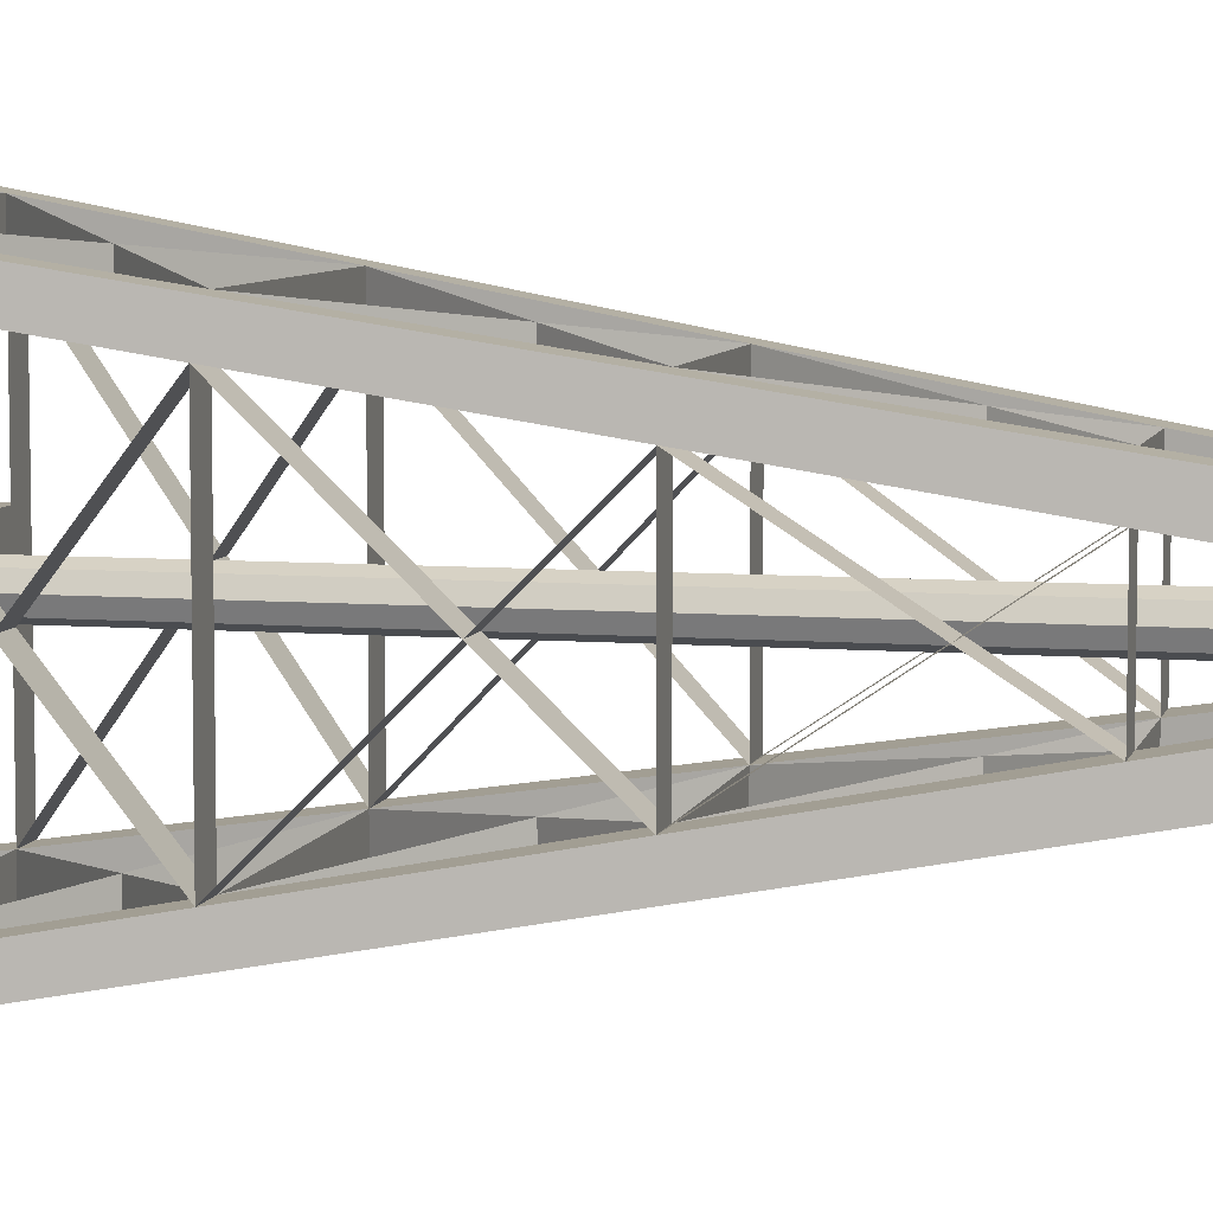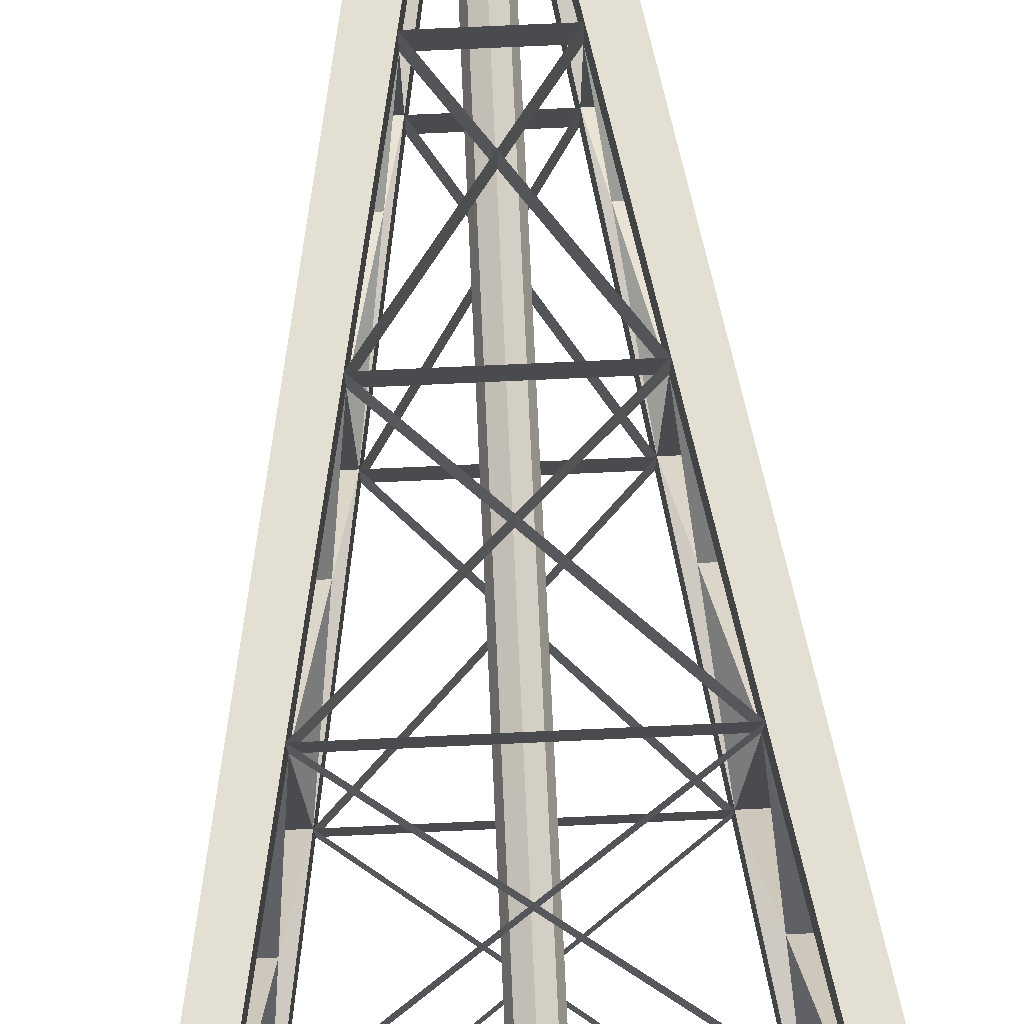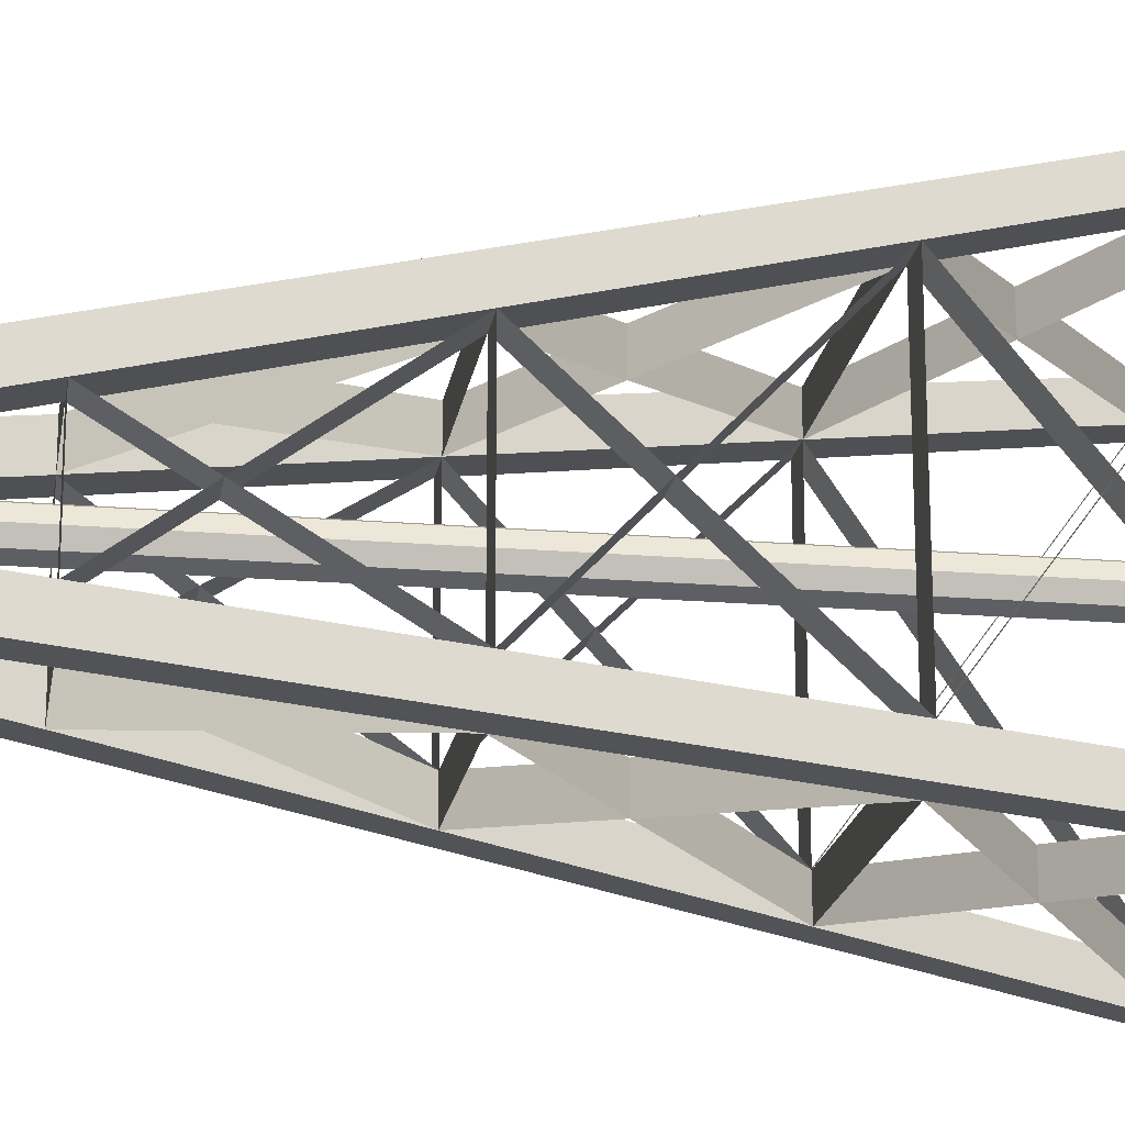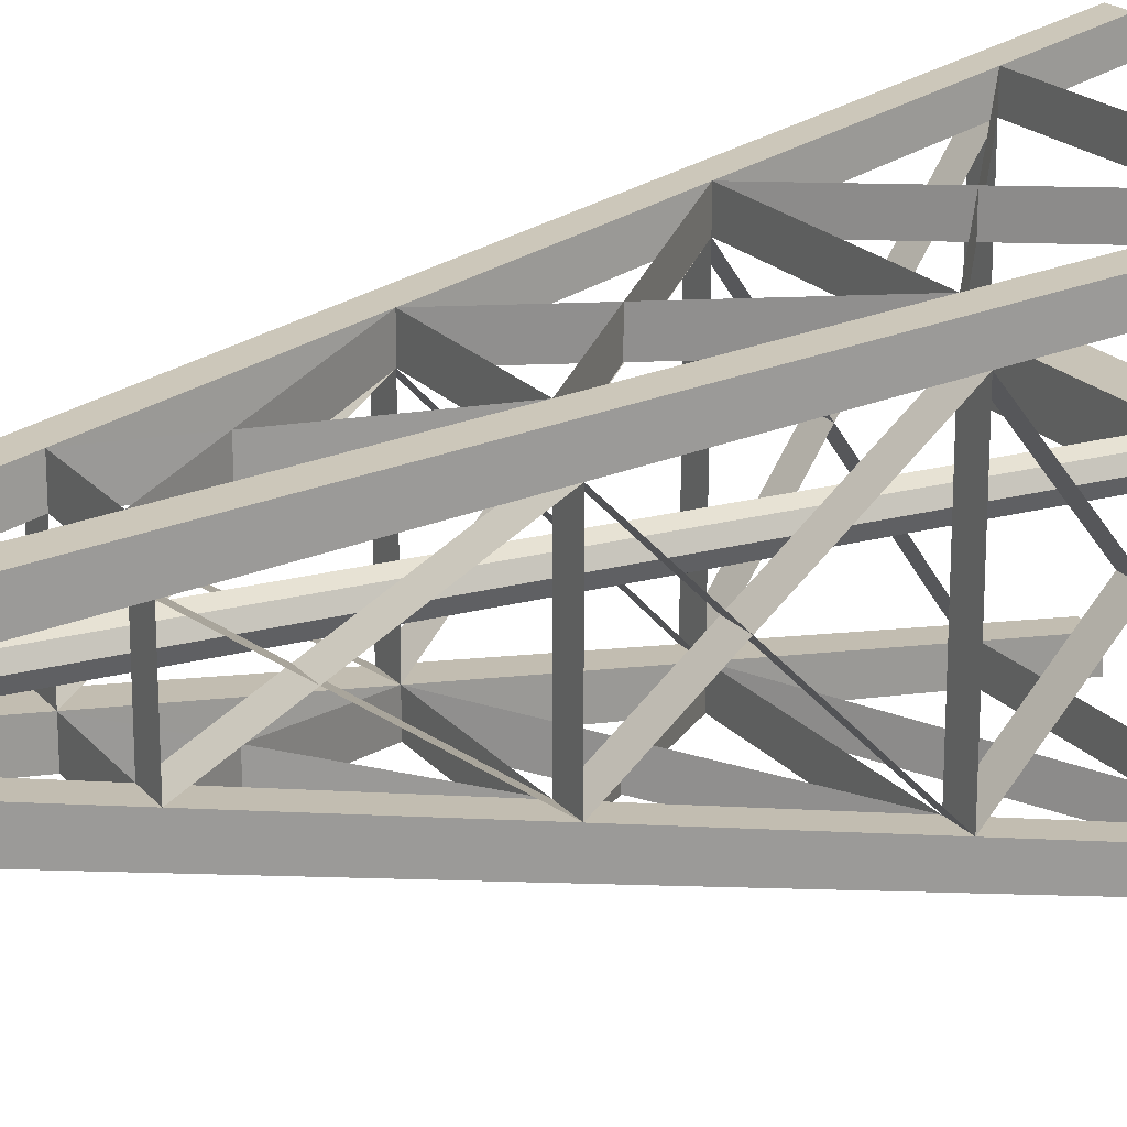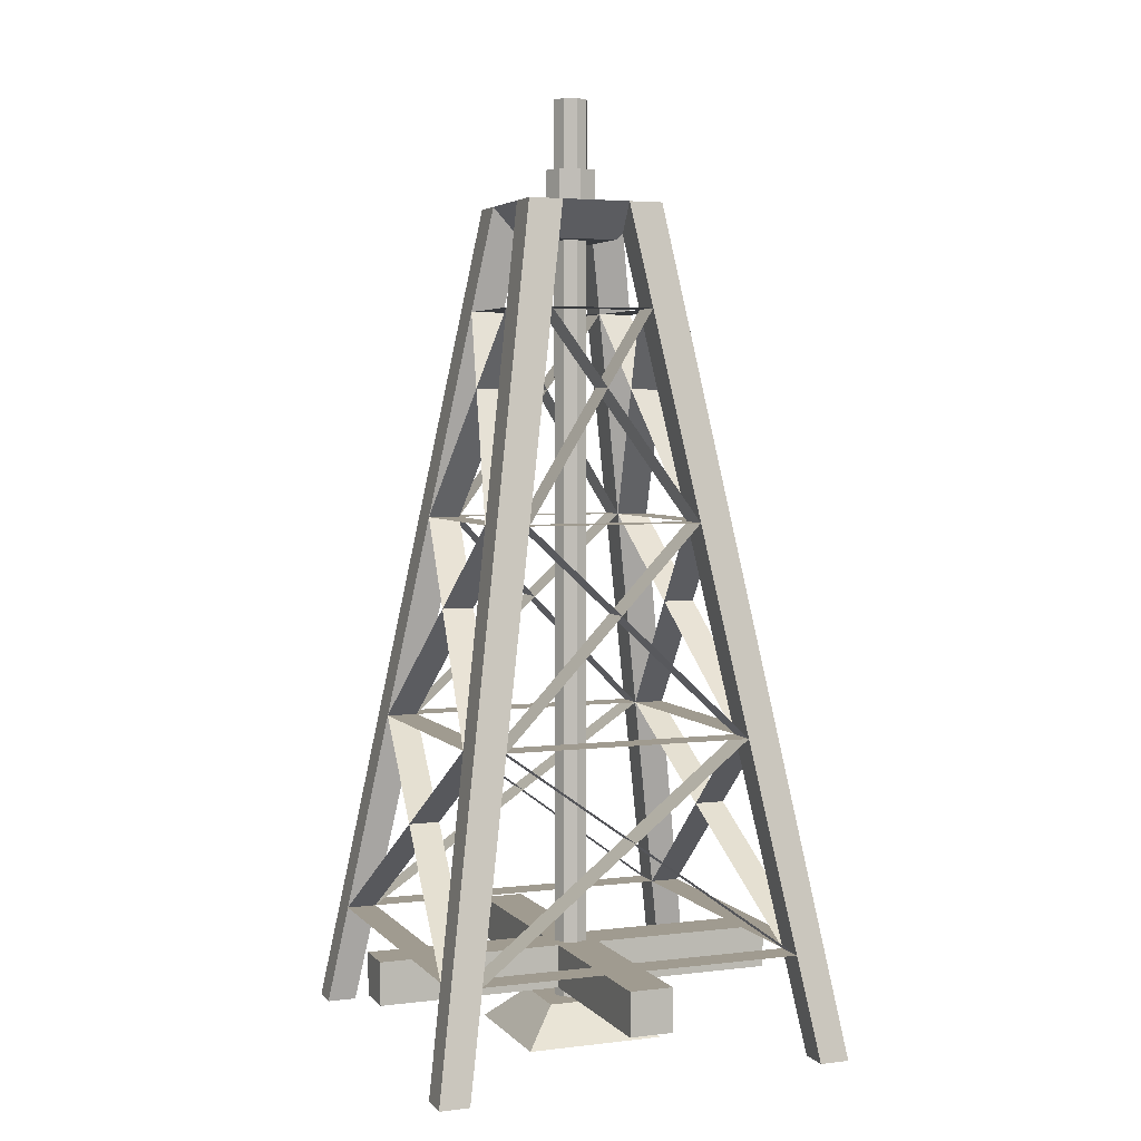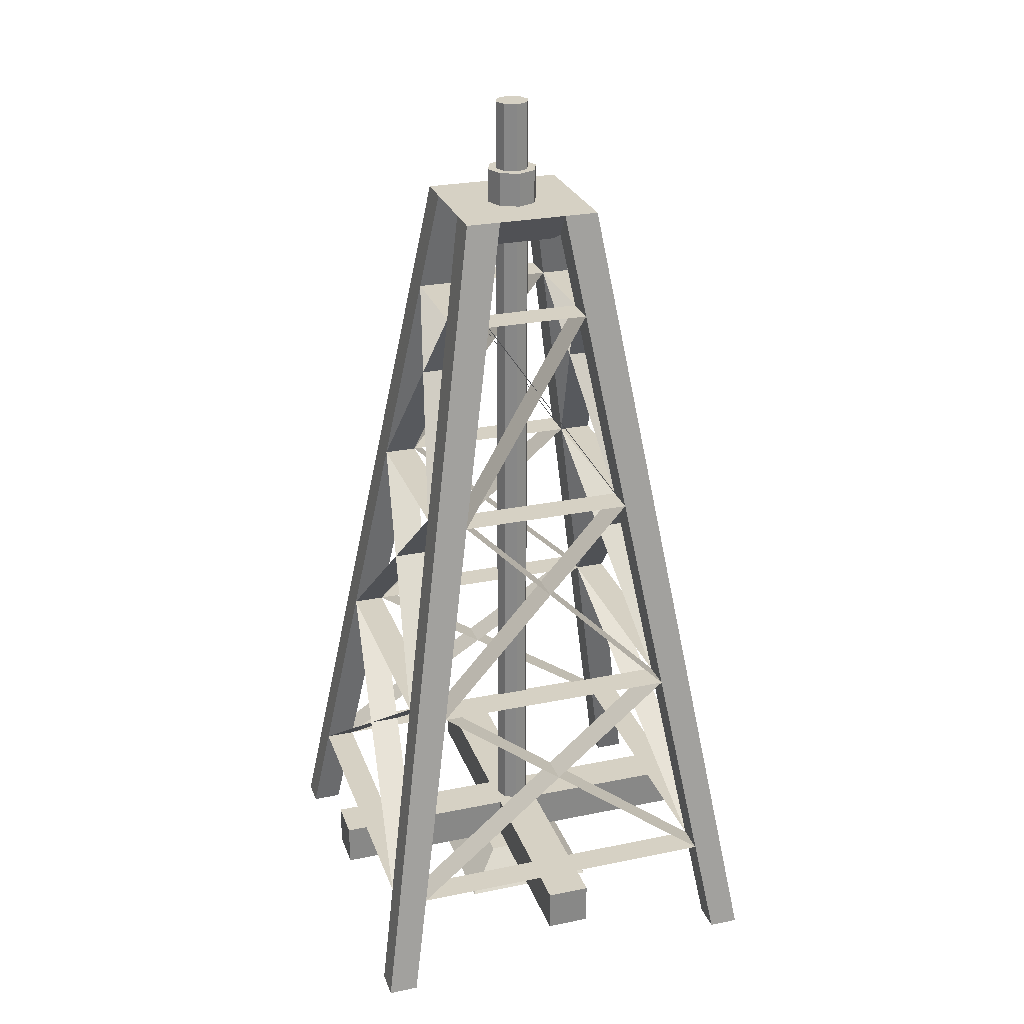
<metadata>
{"format":"obj","ext":"obj","renderer":"f3d","projection":"perspective","resolution":1024,"background":"white","views":[{"elev":6.9,"azim":103.4,"up":"+Z"},{"elev":76.1,"azim":-2.6,"up":"+Z"},{"elev":-19.3,"azim":-99.0,"up":"+Z"},{"elev":19.7,"azim":-117.5,"up":"+Z"},{"elev":4.2,"azim":-21.3,"up":"+Y"},{"elev":26.9,"azim":-17.7,"up":"+Y"}]}
</metadata>
<code>
o Plane
v -1.5 0 1.5
v 1.5 0 1.5
v -1.5 0 -1.5
v 1.5 0 -1.5
v -0.5 6 0.5
v 0.5 6 0.5
v -0.5 6 -0.5
v 0.5 6 -0.5
v -0.25 6 0.5
v 0.5 6 0.25
v 0.25 6 -0.5
v -0.25 6 -0.5
v 0.5 6 -0.25
v 0.25 6 0.5
v -0.5 6 0.25
v 0.25 6 0.25
v -0.25 6 0.25
v 0.25 6 -0.25
v 1.286 0 1.286
v 1.5 0 1.286
v 1.286 0 1.5
v -1.286 0 1.286
v -1.286 0 1.5
v -1.5 0 1.286
v -1.286 0 -1.286
v -1.5 0 -1.286
v -1.286 0 -1.5
v 1.286 0 -1.286
v -0.25 6 -0.25
v 1.286 0 -1.5
v 1.5 0 -1.286
v -0.5 6 -0.25
v -0 0 -0.125
v -0 6 -0.125
v 0.08839 0 -0.08839
v 0.08839 6 -0.08839
v 0.125 0 0
v 0.125 6 0
v 0.08839 0 0.08839
v 0.08839 6 0.08839
v -0 0 0.125
v -0 6 0.125
v -0.08839 0 0.08839
v -0.08839 6 0.08839
v -0.125 0 -0
v -0.125 6 -0
v -0.08839 0 -0.08839
v -0.08839 6 -0.08839
v 0.25 5.75 0.25
v -0.25 5.75 0.25
v 0.25 5.75 -0.25
v -0.25 5.75 -0.25
v -0.5 0 0.5
v -0.25 0.25 0.25
v -0.5 0 -0.5
v -0.25 0.25 -0.25
v 0.5 0 0.5
v 0.25 0.25 0.25
v 0.5 0 -0.5
v 0.25 0.25 -0.25
v 1.156 0.75 -1.156
v 1.156 0.75 -1.375
v 1.375 0.75 -1.156
v 1.125 2.25 -0.8973
v 0.8973 2.25 -0.8973
v 0.8973 2.25 -1.125
v 0.6384 3.75 -0.6384
v 0.6384 3.75 -0.875
v 0.875 3.75 -0.6384
v 0.625 5.25 -0.3795
v 0.3795 5.25 -0.3795
v 0.3795 5.25 -0.625
v -1.375 0.75 -1.156
v -1.156 0.75 -1.156
v -1.156 0.75 -1.375
v -0.8973 2.25 -1.125
v -1.125 2.25 -0.8973
v -0.8973 2.25 -0.8973
v -0.3795 5.25 -0.625
v -0.625 5.25 -0.3795
v -0.3795 5.25 -0.3795
v -0.875 3.75 -0.6384
v -0.6384 3.75 -0.6384
v -0.6384 3.75 -0.875
v 0.3795 5.25 0.625
v 0.3795 5.25 0.3795
v 0.625 5.25 0.3795
v 0.6384 3.75 0.6384
v 0.875 3.75 0.6384
v 0.6384 3.75 0.875
v 0.8973 2.25 1.125
v 0.8973 2.25 0.8973
v 1.125 2.25 0.8973
v 1.156 0.75 1.156
v 1.375 0.75 1.156
v 1.156 0.75 1.375
v -1.125 2.25 0.8973
v -0.8973 2.25 0.8973
v -0.8973 2.25 1.125
v -0.6384 3.75 0.875
v -0.875 3.75 0.6384
v -0.6384 3.75 0.6384
v -0.625 5.25 0.3795
v -0.3795 5.25 0.3795
v -0.3795 5.25 0.625
v -1.156 0.75 1.375
v -1.375 0.75 1.156
v -1.156 0.75 1.156
v 0.1326 6 -0.1326
v -0 6 -0.1875
v 0.1875 6 0
v 0.1326 6 0.1326
v -0 6 0.1875
v -0.1326 6 0.1326
v -0.1875 6 -0
v -0.1326 6 -0.1326
v 0.1326 6.25 -0.1326
v 0 6.25 -0.1875
v 0.1875 6.25 0
v 0.1326 6.25 0.1326
v 0 6.25 0.1875
v -0.1326 6.25 0.1326
v -0.1875 6.25 -0
v -0.1326 6.25 -0.1326
v -0 6.25 -0.125
v 0.08839 6.25 -0.08839
v 0.125 6.25 0
v 0.08839 6.25 0.08839
v -0 6.25 0.125
v -0.08839 6.25 0.08839
v -0.125 6.25 -0
v -0.08839 6.25 -0.08839
v 0.08839 6.75 -0.08839
v 2e-06 6.75 -0.125
v 0.125 6.75 0
v 0.08839 6.75 0.08839
v 2e-06 6.75 0.125
v -0.08839 6.75 0.08839
v -0.125 6.75 -0
v -0.08839 6.75 -0.08839
v 0.25 6 0
v 0 6 -0.25
v 0 6 0.25
v -0.25 6 0
v -0.1562 0.3438 1.5
v -0.1562 0.6562 1.5
v 0.1562 0.3438 1.5
v 0.1562 0.6562 1.5
v -0.1562 0.3438 -1.5
v -0.1562 0.6562 -1.5
v 0.1562 0.3438 -1.5
v 0.1562 0.6562 -1.5
v -1.5 0.3438 0.1562
v -1.5 0.6562 0.1562
v -1.5 0.3438 -0.1562
v -1.5 0.6562 -0.1562
v 1.5 0.3438 0.1562
v 1.5 0.6562 0.1562
v 1.5 0.3438 -0.1562
v 1.5 0.6562 -0.1562
v -0.1562 0.3438 0.1562
v -0.1562 0.6562 0.1562
v -0.1562 0.3438 -0.1562
v -0.1562 0.6562 -0.1562
v 0.1562 0.3438 0.1562
v 0.1562 0.6562 0.1562
v 0.1562 0.3438 -0.1562
v 0.1562 0.6562 -0.1562
f 13 8 11
f 29 12 7
f 20 2 21
f 95 20 19
f 9 17 15
f 6 10 16
f 116 124 118
f 13 18 141
f 107 108 22
f 15 17 144
f 104 17 9
f 14 16 143
f 19 21 96
f 22 23 1
f 28 31 63
f 25 27 75
f 27 25 26
f 4 31 28
f 73 26 25
f 12 29 142
f 34 36 35
f 51 49 50
f 36 38 37
f 38 40 39
f 40 42 41
f 52 50 32
f 42 44 43
f 51 52 11
f 49 51 10
f 44 46 45
f 44 114 115
f 48 34 33
f 46 48 47
f 50 49 9
f 39 43 35
f 56 55 53
f 60 59 55
f 58 57 59
f 54 53 57
f 55 59 57
f 60 56 54
f 28 61 62
f 69 67 65
f 72 68 67
f 70 71 67
f 11 72 71
f 13 18 71
f 76 78 61
f 66 65 74
f 78 67 68
f 84 83 65
f 79 81 67
f 72 71 83
f 82 80 7
f 7 84 76
f 74 75 76
f 74 78 77
f 86 85 14
f 10 87 86
f 78 83 82
f 84 83 78
f 83 84 79
f 83 81 80
f 32 80 81
f 15 17 104
f 22 108 106
f 12 29 81
f 97 98 108
f 97 98 74
f 77 107 108
f 82 83 98
f 101 102 78
f 102 81 80
f 103 104 83
f 72 71 81
f 80 81 104
f 85 86 104
f 70 71 86
f 67 86 87
f 70 71 88
f 89 88 65
f 64 65 94
f 93 63 61
f 69 67 92
f 91 92 108
f 85 100 102
f 90 88 98
f 105 104 88
f 92 102 100
f 99 98 94
f 65 67 68
f 64 65 61
f 61 65 66
f 8 69 64
f 66 68 8
f 101 102 98
f 103 104 102
f 102 104 105
f 98 102 100
f 99 106 108
f 99 100 5
f 5 101 97
f 91 92 94
f 90 88 92
f 85 86 88
f 87 89 88
f 89 93 92
f 93 95 94
f 93 89 6
f 2 6 91
f 78 76 66
f 83 84 68
f 101 82 83
f 90 88 102
f 89 88 67
f 93 64 65
f 92 91 99
f 78 77 97
f 108 107 73
f 96 94 108
f 63 61 94
f 62 61 74
f 38 111 112
f 46 115 116
f 42 113 114
f 36 109 111
f 34 48 116
f 34 110 109
f 40 112 113
f 134 133 126
f 114 122 123
f 112 120 121
f 109 117 119
f 115 123 124
f 113 121 122
f 111 119 120
f 110 118 117
f 128 129 121
f 127 128 120
f 117 126 127
f 118 125 126
f 124 132 125
f 123 131 132
f 130 131 123
f 129 130 122
f 139 136 135
f 140 134 125
f 138 139 131
f 128 136 137
f 133 135 127
f 139 140 132
f 129 137 138
f 135 136 128
f 109 111 141
f 142 110 109
f 142 29 116
f 116 29 144
f 144 17 114
f 143 113 114
f 143 16 112
f 112 16 141
f 146 145 147
f 151 149 150
f 155 153 154
f 158 157 159
f 162 161 145
f 147 165 166
f 145 161 165
f 148 166 162
f 163 167 165
f 168 164 162
f 156 154 162
f 153 161 162
f 153 155 163
f 156 164 163
f 163 164 150
f 150 164 168
f 151 167 163
f 152 168 167
f 158 160 168
f 167 168 160
f 166 165 157
f 159 157 165
f 18 13 11
f 32 29 7
f 19 20 21
f 94 95 19
f 5 9 15
f 14 6 16
f 110 116 118
f 141 16 10
f 10 13 141
f 24 107 22
f 144 29 32
f 32 15 144
f 105 104 9
f 143 17 9
f 9 14 143
f 94 19 96
f 24 22 1
f 61 28 63
f 74 25 75
f 3 27 26
f 30 4 28
f 74 73 25
f 142 18 11
f 11 12 142
f 33 34 35
f 52 51 50
f 35 36 37
f 37 38 39
f 39 40 41
f 15 32 50
f 7 52 32
f 50 5 15
f 41 42 43
f 12 11 52
f 8 51 11
f 52 7 12
f 13 10 51
f 6 49 10
f 51 8 13
f 43 44 45
f 46 44 115
f 47 48 33
f 45 46 47
f 14 9 49
f 5 50 9
f 49 6 14
f 47 33 35
f 35 37 39
f 39 41 43
f 43 45 47
f 47 35 43
f 54 56 53
f 56 60 55
f 60 58 59
f 58 54 57
f 53 55 57
f 58 60 54
f 30 28 62
f 64 69 65
f 71 72 67
f 69 70 67
f 18 11 71
f 70 13 71
f 62 76 61
f 75 66 74
f 76 78 68
f 66 84 65
f 68 79 67
f 84 72 83
f 7 77 82
f 73 77 3
f 3 26 73
f 80 32 7
f 3 77 7
f 75 27 3
f 3 7 76
f 79 84 7
f 7 12 79
f 76 75 3
f 78 74 76
f 73 74 77
f 16 86 14
f 16 10 86
f 77 78 82
f 76 84 78
f 81 83 79
f 82 83 80
f 29 32 81
f 103 15 104
f 23 22 106
f 79 12 81
f 107 97 108
f 73 97 74
f 78 77 108
f 97 82 98
f 77 101 78
f 101 102 80
f 82 103 83
f 79 72 81
f 103 80 104
f 105 85 104
f 87 70 86
f 69 67 87
f 89 70 88
f 64 89 65
f 95 64 94
f 92 93 61
f 93 69 92
f 106 91 108
f 86 85 102
f 99 90 98
f 90 105 88
f 91 92 100
f 96 99 94
f 66 65 68
f 63 64 61
f 62 61 66
f 64 63 4
f 31 4 63
f 8 13 70
f 70 69 8
f 64 4 8
f 11 8 72
f 4 30 62
f 62 66 4
f 68 72 8
f 4 66 8
f 97 101 98
f 101 103 102
f 100 102 105
f 99 98 100
f 98 99 108
f 9 5 105
f 1 23 106
f 106 99 1
f 100 105 5
f 1 99 5
f 97 107 1
f 24 1 107
f 5 15 103
f 103 101 5
f 97 1 5
f 96 91 94
f 91 90 92
f 90 85 88
f 86 87 88
f 88 89 92
f 92 93 94
f 10 6 87
f 2 20 95
f 95 93 2
f 87 6 89
f 2 93 6
f 91 96 2
f 21 2 96
f 6 14 85
f 90 91 6
f 6 85 90
f 65 78 66
f 67 83 68
f 102 101 83
f 100 90 102
f 69 89 67
f 92 93 65
f 98 92 99
f 98 78 97
f 74 108 73
f 106 96 108
f 95 63 94
f 75 62 74
f 40 38 112
f 48 46 116
f 44 42 114
f 38 36 111
f 110 34 116
f 36 34 109
f 42 40 113
f 125 134 126
f 115 114 123
f 113 112 121
f 111 109 119
f 116 115 124
f 114 113 122
f 112 111 120
f 109 110 117
f 120 128 121
f 119 127 120
f 119 117 127
f 117 118 126
f 118 124 125
f 124 123 132
f 122 130 123
f 121 129 122
f 135 133 139
f 134 140 139
f 139 138 137
f 137 136 139
f 133 134 139
f 132 140 125
f 130 138 131
f 129 128 137
f 126 133 127
f 131 139 132
f 130 129 138
f 127 135 128
f 18 109 141
f 18 142 109
f 110 142 116
f 115 116 144
f 115 144 114
f 17 143 114
f 113 143 112
f 111 112 141
f 148 146 147
f 152 151 150
f 156 155 154
f 160 158 159
f 146 162 145
f 148 147 166
f 147 145 165
f 146 148 162
f 161 163 165
f 166 168 162
f 164 156 162
f 154 153 162
f 161 153 163
f 155 156 163
f 149 163 150
f 152 150 168
f 149 151 163
f 151 152 167
f 166 158 168
f 159 167 160
f 158 166 157
f 167 159 165

</code>
